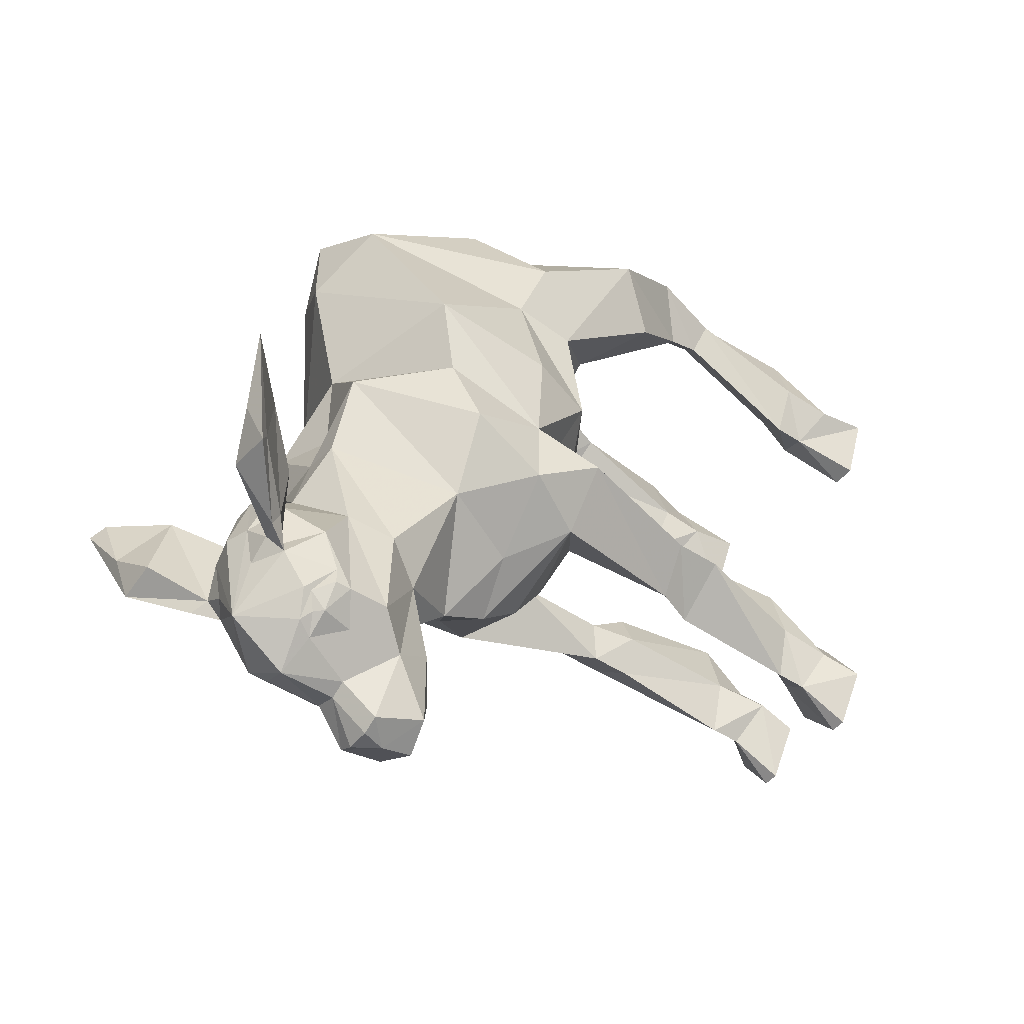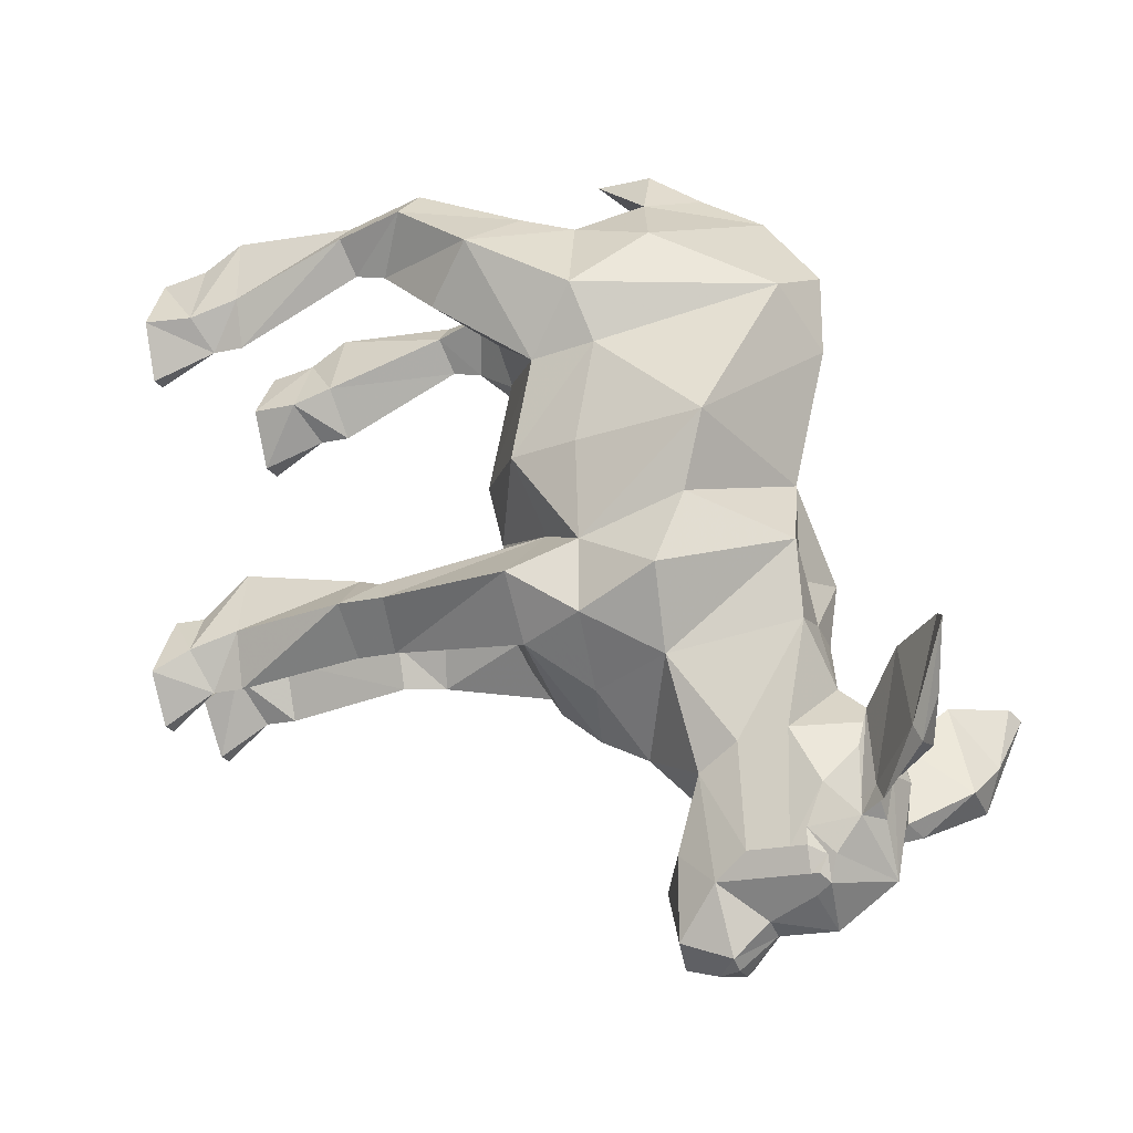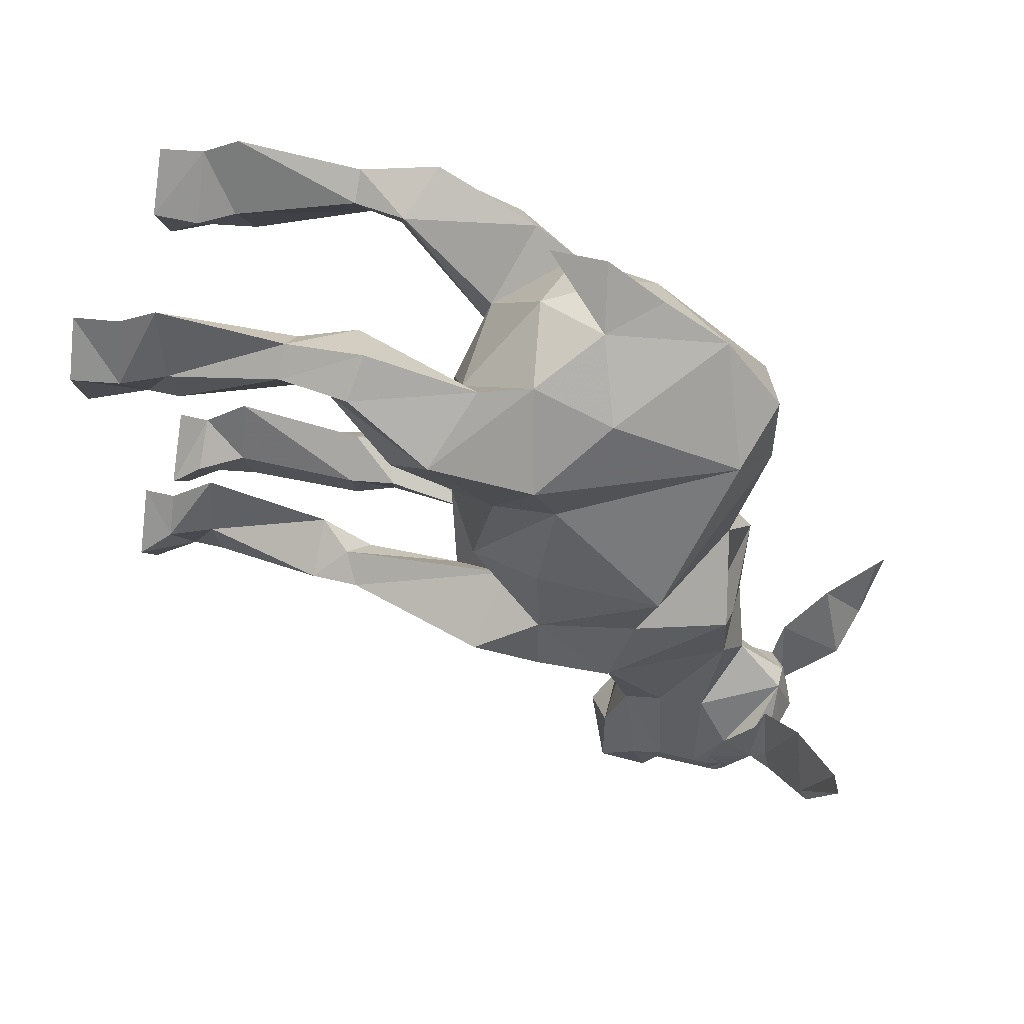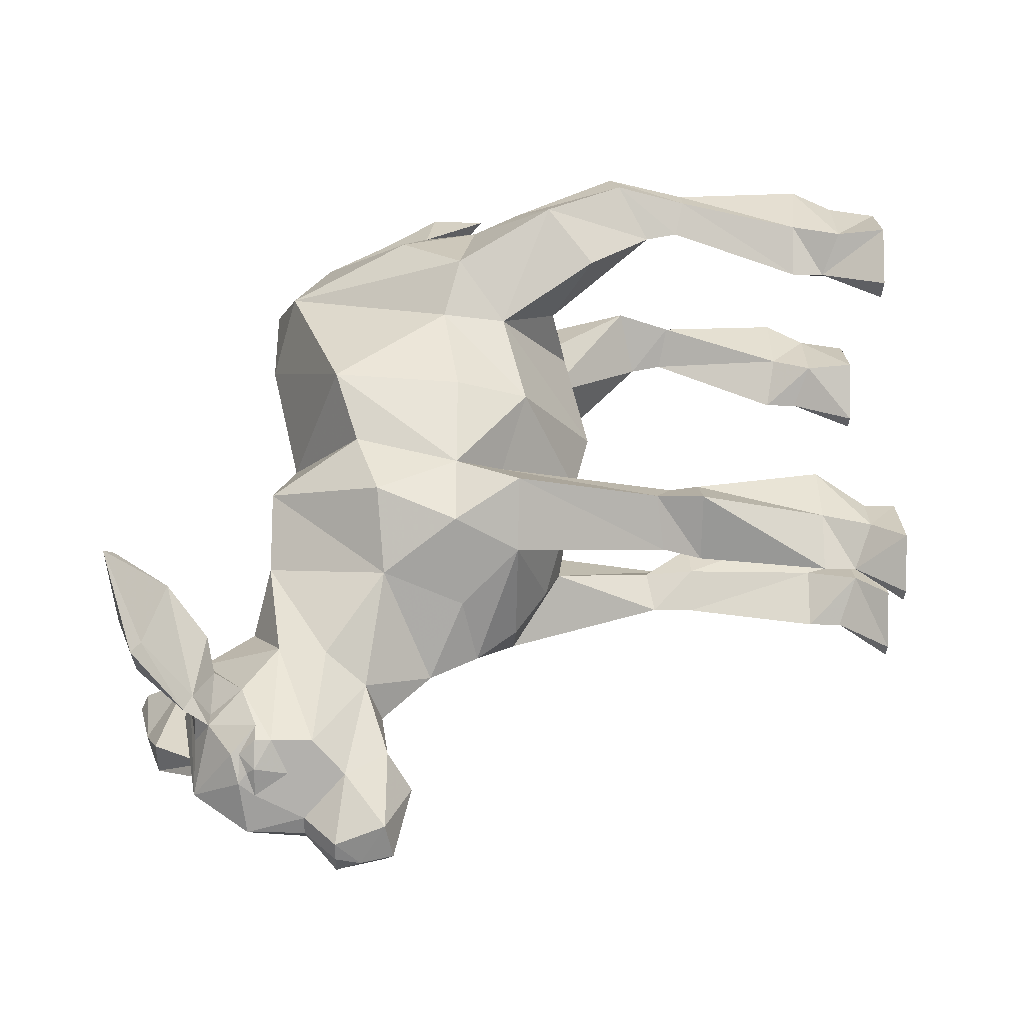
<metadata>
{"format":"obj","ext":"obj","renderer":"f3d","projection":"perspective","resolution":1024,"background":"white","views":[{"elev":-47.5,"azim":53.6,"up":"+Z"},{"elev":-21.3,"azim":-68.2,"up":"+Z"},{"elev":53.0,"azim":-75.3,"up":"+Z"},{"elev":-34.1,"azim":88.7,"up":"+Z"}]}
</metadata>
<code>
v -0.125 -0.4531 -0.07812
v -0.1016 -0.3906 -0.09375
v -0.0625 -0.4453 -0.1328
v -0.09375 -0.5234 -0.1172
v -0.1406 -0.5312 -0.04688
v -0.125 -0.4531 -0.007812
v -0.1484 -0.3906 -0.03906
v -0.0625 -0.2422 -0.07031
v -0.04688 -0.3438 -0.03906
v -0.007812 -0.3594 -0.08594
v -0.007812 -0.3906 -0.1328
v -0.007812 -0.4297 -0.1641
v -0.007812 -0.4766 -0.1875
v -0.05469 -0.5391 -0.2188
v -0.0625 -0.5781 -0.1953
v -0.05469 -0.6406 -0.08594
v -0.07031 -0.6406 -0.01562
v -0.125 -0.5547 0.02344
v -0.1406 -0.5781 0.09375
v -0.1328 -0.4531 0.08594
v -0.1172 -0.3828 0.08594
v -0.08594 -0.4062 0.01562
v -0.1094 -0.25 -0.03125
v -0.0625 -0.2031 -0.07031
v -0.04688 -0.2031 -0.03125
v -0.05469 -0.25 -0.03125
v -0.08594 -0.2344 -0.007812
v -0.007812 -0.3281 0.04688
v 0.02344 -0.3438 -0.03906
v 0.08594 -0.3906 -0.09375
v 0.04688 -0.4453 -0.1328
v 0.07812 -0.5234 -0.1172
v 0.03125 -0.5391 -0.2188
v -0.007812 -0.5234 -0.2344
v -0.04688 -0.5156 -0.2891
v -0.0625 -0.5547 -0.3203
v -0.07031 -0.5859 -0.2969
v -0.0625 -0.625 -0.1875
v -0.007812 -0.6562 -0.1406
v -0.007812 -0.6406 -0.07812
v -0.007812 -0.625 -0.03125
v -0.007812 -0.625 0.0625
v -0.007812 -0.6562 0.1953
v -0.07031 -0.6328 0.2422
v -0.125 -0.4688 0.1875
v -0.125 -0.4062 0.1797
v -0.007812 -0.3125 0.1094
v -0.007812 -0.6562 0.2734
v -0.007812 -0.6016 0.3438
v -0.1016 -0.5156 0.3047
v -0.1484 -0.4531 0.2422
v -0.1797 -0.3594 0.2891
v -0.1484 -0.3125 0.2422
v -0.07812 -0.3516 0.2266
v -0.007812 -0.3359 0.2188
v 0.1094 -0.4062 0.1797
v 0.1016 -0.3828 0.08594
v 0.07031 -0.4062 0.01562
v 0.07031 -0.2344 -0.007812
v 0.03125 -0.25 -0.03125
v 0.05469 -0.2422 -0.07031
v 0.1328 -0.3906 -0.03906
v 0.1172 -0.4531 -0.07812
v 0.125 -0.5312 -0.04688
v 0.0625 -0.6406 -0.01562
v 0.03125 -0.6406 -0.08594
v 0.05469 -0.5781 -0.1953
v 0.0625 -0.5859 -0.2969
v 0.03906 -0.5547 -0.3203
v 0.02344 -0.5156 -0.2891
v -0.007812 -0.5156 -0.2812
v -0.007812 -0.4922 -0.3125
v -0.04688 -0.5156 -0.3672
v -0.03906 -0.5625 -0.3828
v -0.03125 -0.5938 -0.3516
v -0.0625 -0.6094 -0.3203
v -0.07031 -0.625 -0.2969
v -0.07031 -0.6562 -0.2422
v -0.02344 -0.7031 -0.1797
v 0 -0.7031 -0.1797
v 0.04688 -0.625 -0.1875
v 0.1094 -0.5547 0.02344
v 0.125 -0.5781 0.09375
v 0.0625 -0.6328 0.2422
v 0.08594 -0.5156 0.3047
v 0.02344 -0.4922 0.3672
v -0.007812 -0.5391 0.3828
v -0.04688 -0.4922 0.3672
v -0.09375 -0.4375 0.3281
v -0.1172 -0.3906 0.3359
v -0.1641 -0.2812 0.3438
v -0.125 -0.25 0.2969
v -0.07812 -0.2656 0.3438
v -0.0625 -0.3594 0.2734
v 0.04688 -0.3594 0.2734
v 0.0625 -0.3516 0.2266
v 0.1328 -0.3125 0.2422
v 0.1641 -0.3594 0.2891
v 0.1328 -0.4531 0.2422
v 0.1094 -0.4688 0.1875
v 0.125 -0.4531 0.08594
v 0.1172 -0.4531 -0.007812
v 0.09375 -0.25 -0.03125
v 0.09375 -0.2031 -0.03125
v 0.05469 -0.2031 0.007812
v 0.02344 -0.2031 -0.03125
v 0.03906 -0.2031 -0.07031
v -0.007812 -0.4219 0.3516
v -0.1328 -0.2891 0.375
v -0.1484 -0.2109 0.3359
v -0.125 -0.2188 0.3047
v -0.09375 -0.2109 0.3359
v -0.125 -0.2109 0.3594
v -0.1406 -0.09375 0.2969
v -0.125 -0.09375 0.25
v -0.1016 -0.08594 0.2969
v -0.125 -0.08594 0.3672
v -0.1484 -0.04688 0.2812
v -0.125 -0.0625 0.25
v -0.09375 -0.04688 0.2812
v -0.125 -0.04688 0.3438
v -0.125 0 0.3359
v -0.1562 0 0.2812
v -0.1328 0 0.2266
v -0.1172 0 0.2266
v -0.08594 0 0.2812
v -0.007812 -0.4844 0.4219
v -0.007812 -0.4297 0.4219
v 0.07812 -0.4375 0.3281
v -0.0625 -0.03125 -0.007812
v -0.02344 0 -0.07031
v -0.0625 0 -0.007812
v -0.08594 -0.03125 -0.04688
v -0.0625 -0.07812 0.03125
v -0.04688 -0.07812 -0.03125
v -0.03125 -0.03125 -0.04688
v -0.05469 0 -0.1172
v -0.07031 0 -0.1172
v -0.1016 0 -0.07031
v -0.0625 -0.04688 -0.08594
v -0.07812 -0.07812 -0.03125
v -0.0625 -0.2031 0.007812
v -0.0625 -0.07812 -0.08594
v -0.1094 -0.2031 -0.03125
v 0.1016 -0.3906 0.3359
v 0.07031 -0.2656 0.3438
v 0.1094 -0.25 0.2969
v 0.1406 -0.2812 0.3438
v 0.1172 -0.2891 0.375
v 0.1094 -0.2109 0.3594
v 0.08594 -0.2109 0.3359
v 0.1094 -0.2188 0.3047
v 0.125 -0.2109 0.3359
v 0.1328 -0.09375 0.2969
v 0.1094 -0.08594 0.3672
v 0.07812 -0.08594 0.2969
v 0.1094 -0.09375 0.25
v 0.1094 -0.0625 0.25
v 0.1406 -0.04688 0.2812
v 0.1094 -0.04688 0.3438
v 0.07031 -0.04688 0.2812
v 0.1016 0 0.2266
v 0.125 0 0.2266
v 0.1484 0 0.2812
v 0.1094 0 0.3359
v 0.07031 0 0.2812
v 0.04688 -0.03125 -0.007812
v 0.04688 0 -0.007812
v 0 0 -0.07031
v 0.007812 -0.03125 -0.04688
v 0.02344 -0.07812 -0.03125
v 0.04688 -0.07812 0.03125
v 0.07031 -0.03125 -0.04688
v 0.08594 0 -0.07031
v 0.03906 0 -0.1172
v 0.04688 -0.04688 -0.08594
v 0.04688 -0.07812 -0.08594
v 0.0625 -0.07812 -0.03125
v 0.05469 0 -0.1172
v -0.007812 -0.7188 -0.2344
v -0.03906 -0.7109 -0.2344
v -0.007812 -0.7031 -0.3203
v 0.01562 -0.7109 -0.2344
v -0.04688 -0.7031 -0.2109
v -0.0625 -0.6875 -0.2109
v -0.0625 -0.7031 -0.2578
v -0.03906 -0.7031 -0.2734
v -0.0625 -0.6875 -0.2734
v -0.0625 -0.6641 -0.3047
v -0.05469 -0.6562 -0.3281
v -0.007812 -0.6484 -0.3594
v 0.03125 -0.6562 -0.3281
v 0.04688 -0.6641 -0.3047
v 0.04688 -0.6875 -0.2734
v 0.01562 -0.7031 -0.2734
v 0.03906 -0.7031 -0.2578
v 0.03906 -0.6875 -0.2109
v 0.02344 -0.7031 -0.2109
v 0.0625 -0.6562 -0.2422
v 0.0625 -0.625 -0.2969
v -0.04688 -0.6406 -0.3359
v -0.007812 -0.5938 -0.3594
v 0.007812 -0.5938 -0.3516
v 0.02344 -0.6406 -0.3359
v 0.03906 -0.6484 -0.3203
v 0.04688 -0.6562 -0.3047
v 0.0625 -0.6406 -0.2812
v 0.03906 -0.6875 -0.2578
v 0.0625 -0.7031 -0.25
v 0.0625 -0.7109 -0.2656
v -0.02344 -0.5625 -0.3906
v 0 -0.5625 -0.3906
v 0.01562 -0.5625 -0.3828
v 0.03906 -0.6094 -0.3203
v 0.04688 -0.6406 -0.3203
v 0.0625 -0.6406 -0.2969
v -0.0625 -0.6406 -0.3203
v -0.07031 -0.6406 -0.2969
v -0.07031 -0.6406 -0.2812
v -0.0625 -0.6875 -0.2578
v -0.007812 -0.5078 -0.3828
v -0.007812 -0.5391 -0.3906
v 0.02344 -0.5156 -0.3672
v -0.0625 -0.6562 -0.3047
v -0.0625 -0.6484 -0.3203
v -0.07812 -0.7109 -0.2656
v -0.07031 -0.7031 -0.25
v 0.05469 -0.6953 -0.1797
v 0.08594 -0.7344 -0.1406
v 0.1094 -0.75 -0.2188
v 0.1172 -0.7578 -0.2344
v 0.07031 -0.7578 -0.2266
v -0.1016 -0.7344 -0.1406
v -0.08594 -0.7578 -0.2266
v -0.0625 -0.6953 -0.1797
v -0.125 -0.75 -0.2188
v -0.1484 -0.7812 -0.1328
v -0.125 -0.7734 -0.1953
v -0.125 -0.7578 -0.2344
v -0.1641 -0.7891 -0.1406
v 0.1094 -0.7734 -0.1953
v 0.1328 -0.7812 -0.1328
v 0.1484 -0.7891 -0.1406
f 1 2 3
f 1 3 4
f 1 4 5
f 1 5 6
f 1 6 7
f 1 7 2
f 2 7 8
f 3 13 4
f 4 13 14
f 5 18 6
f 6 18 19
f 6 19 20
f 6 20 21
f 6 21 22
f 6 22 7
f 7 22 23
f 7 23 8
f 13 31 32
f 13 32 33
f 13 33 34
f 13 34 14
f 19 44 45
f 19 45 20
f 20 45 21
f 21 45 46
f 44 49 50
f 44 50 51
f 44 51 45
f 45 51 46
f 46 51 52
f 30 61 62
f 30 62 63
f 30 63 31
f 31 63 32
f 32 63 64
f 49 84 85
f 49 85 86
f 49 88 50
f 50 88 89
f 50 89 51
f 51 89 52
f 56 98 99
f 56 99 100
f 56 100 57
f 57 100 101
f 57 101 102
f 57 102 58
f 58 102 62
f 58 62 103
f 61 103 62
f 62 102 63
f 63 102 64
f 64 102 82
f 102 101 83
f 102 83 82
f 100 84 83
f 100 83 101
f 86 85 129
f 129 85 99
f 129 99 98
f 99 85 84
f 99 84 100
f 2 8 9
f 4 14 15
f 4 15 16
f 4 16 17
f 4 17 5
f 5 17 18
f 8 23 24
f 8 24 25
f 8 25 26
f 8 26 9
f 9 26 27
f 9 27 22
f 15 38 16
f 16 38 39
f 16 39 40
f 16 40 17
f 17 40 41
f 17 41 42
f 17 42 18
f 18 42 19
f 19 42 43
f 19 43 44
f 43 48 44
f 44 48 49
f 46 52 53
f 46 53 54
f 29 58 59
f 29 59 60
f 29 60 61
f 29 61 30
f 32 64 65
f 32 65 66
f 32 66 67
f 32 67 33
f 36 73 74
f 36 74 75
f 36 75 76
f 36 76 37
f 37 76 77
f 37 77 38
f 38 77 78
f 38 78 79
f 38 79 39
f 39 79 80
f 39 80 81
f 39 81 66
f 39 66 40
f 40 66 65
f 40 65 41
f 41 65 42
f 42 65 82
f 42 82 83
f 42 83 43
f 43 83 84
f 43 84 48
f 48 84 49
f 49 86 87
f 49 87 88
f 52 89 90
f 52 90 91
f 52 91 92
f 52 92 53
f 53 92 54
f 54 92 93
f 56 96 97
f 56 97 98
f 58 103 59
f 59 103 104
f 59 104 105
f 59 105 60
f 60 105 106
f 60 106 61
f 61 106 107
f 61 107 103
f 90 93 109
f 90 109 91
f 91 109 110
f 91 110 111
f 91 111 92
f 92 111 112
f 92 112 93
f 93 112 113
f 93 113 109
f 109 113 110
f 110 113 114
f 110 114 115
f 110 115 111
f 111 115 116
f 111 116 112
f 112 116 117
f 112 117 113
f 113 117 114
f 88 87 127
f 88 127 128
f 88 128 86
f 134 141 142
f 134 142 25
f 134 25 135
f 135 25 24
f 135 24 143
f 141 143 144
f 141 144 142
f 142 144 27
f 142 27 26
f 142 26 25
f 143 24 144
f 144 24 23
f 144 23 27
f 27 23 22
f 64 82 65
f 129 98 145
f 96 146 147
f 96 147 97
f 97 147 98
f 98 147 148
f 98 148 145
f 145 148 149
f 145 149 146
f 146 149 150
f 146 150 151
f 146 151 147
f 147 151 152
f 147 152 148
f 148 152 153
f 148 153 149
f 149 153 150
f 150 153 154
f 150 154 155
f 150 155 151
f 151 155 156
f 151 156 152
f 152 156 157
f 152 157 153
f 153 157 154
f 86 128 127
f 86 127 87
f 171 177 107
f 171 107 106
f 171 106 172
f 172 106 105
f 172 105 178
f 177 178 104
f 177 104 107
f 107 104 103
f 178 105 104
f 180 181 182
f 180 182 183
f 180 183 80
f 180 80 79
f 180 79 181
f 181 79 184
f 181 184 185
f 181 185 186
f 181 186 187
f 181 187 182
f 182 187 188
f 182 188 189
f 182 189 190
f 182 190 191
f 182 191 192
f 182 192 193
f 182 193 194
f 182 194 195
f 182 195 183
f 183 195 196
f 183 196 197
f 183 197 198
f 183 198 80
f 80 198 197
f 80 197 199
f 80 199 81
f 81 199 200
f 81 200 68
f 81 67 66
f 191 190 201
f 191 201 75
f 191 75 202
f 191 202 203
f 191 203 204
f 191 204 192
f 193 207 194
f 194 207 199
f 194 199 208
f 194 208 209
f 194 209 210
f 194 210 196
f 194 196 195
f 202 75 74
f 202 74 211
f 202 211 212
f 202 212 213
f 202 213 203
f 203 213 69
f 203 69 214
f 203 214 204
f 205 215 206
f 206 215 216
f 207 200 199
f 201 76 75
f 77 219 78
f 78 219 188
f 78 188 220
f 78 220 185
f 78 185 79
f 79 185 184
f 73 221 222
f 73 222 74
f 213 222 223
f 213 223 69
f 217 225 224
f 217 224 218
f 189 188 219
f 188 187 186
f 188 186 226
f 188 226 227
f 188 227 186
f 221 223 222
f 68 214 69
f 214 68 200
f 208 199 197
f 209 230 210
f 210 230 231
f 210 231 232
f 210 232 196
f 196 232 228
f 196 228 197
f 233 234 186
f 233 186 235
f 233 237 238
f 233 238 234
f 234 238 239
f 234 239 186
f 186 239 226
f 226 239 236
f 226 236 227
f 239 238 240
f 239 240 236
f 237 240 238
f 186 185 235
f 227 220 188
f 232 229 228
f 229 232 241
f 229 241 242
f 230 243 231
f 231 243 241
f 231 241 232
f 243 242 241
f 196 209 194
f 2 9 10
f 2 10 11
f 2 11 12
f 2 12 3
f 3 12 13
f 9 22 28
f 9 28 10
f 10 28 29
f 10 29 30
f 10 30 11
f 11 30 12
f 12 30 31
f 12 31 13
f 14 34 35
f 14 35 36
f 14 36 37
f 14 37 15
f 15 37 38
f 21 46 47
f 21 47 28
f 21 28 22
f 46 54 55
f 46 55 47
f 47 55 56
f 47 56 57
f 47 57 28
f 28 57 58
f 28 58 29
f 33 67 68
f 33 68 69
f 33 69 70
f 33 70 34
f 34 70 71
f 34 71 35
f 35 71 72
f 35 72 73
f 35 73 36
f 54 93 94
f 54 94 55
f 55 94 95
f 55 95 96
f 55 96 56
f 88 108 89
f 89 108 94
f 89 94 90
f 90 94 93
f 88 86 108
f 108 86 129
f 108 129 95
f 108 95 94
f 129 145 95
f 95 145 146
f 95 146 96
f 81 68 67
f 73 72 221
f 69 223 70
f 70 223 72
f 70 72 71
f 223 221 72
f 114 117 118
f 114 118 119
f 114 119 115
f 115 119 120
f 115 120 116
f 116 120 121
f 116 121 117
f 117 121 118
f 130 133 134
f 130 134 135
f 130 135 136
f 133 140 141
f 133 141 134
f 135 143 136
f 136 143 140
f 140 143 141
f 154 157 158
f 154 158 159
f 154 159 155
f 155 159 160
f 155 160 156
f 156 160 161
f 156 161 157
f 157 161 158
f 167 170 171
f 167 171 172
f 167 172 173
f 170 176 177
f 170 177 171
f 172 178 173
f 173 178 176
f 176 178 177
f 118 121 122
f 118 122 123
f 118 123 119
f 119 123 124
f 119 125 120
f 120 125 126
f 120 126 121
f 121 126 122
f 122 126 123
f 123 126 125
f 123 125 124
f 130 131 132
f 130 132 133
f 130 136 131
f 131 136 137
f 131 137 138
f 131 138 139
f 131 139 132
f 132 139 133
f 133 139 140
f 136 140 137
f 138 140 139
f 158 161 162
f 158 163 164
f 158 164 159
f 159 164 165
f 159 165 160
f 160 165 166
f 160 166 161
f 161 166 162
f 162 166 164
f 162 164 163
f 167 168 169
f 167 169 170
f 167 173 168
f 168 173 174
f 168 174 169
f 169 174 175
f 169 175 170
f 170 175 176
f 173 176 174
f 174 176 179
f 174 179 175
f 164 166 165
f 192 204 205
f 192 205 206
f 192 206 193
f 193 206 207
f 204 214 215
f 204 215 205
f 206 216 207
f 207 216 200
f 76 201 217
f 76 217 77
f 77 217 218
f 77 218 219
f 74 222 211
f 211 222 212
f 212 222 213
f 189 219 224
f 189 224 190
f 190 224 225
f 190 225 201
f 201 225 217
f 218 224 219
f 214 200 215
f 215 200 216
f 119 124 125
f 137 140 138
f 158 162 163
f 175 179 176
f 208 197 209
f 209 197 228
f 209 228 229
f 209 229 230
f 233 235 227
f 233 227 236
f 233 236 237
f 236 240 237
f 235 185 220
f 235 220 227
f 229 242 243
f 229 243 230

</code>
